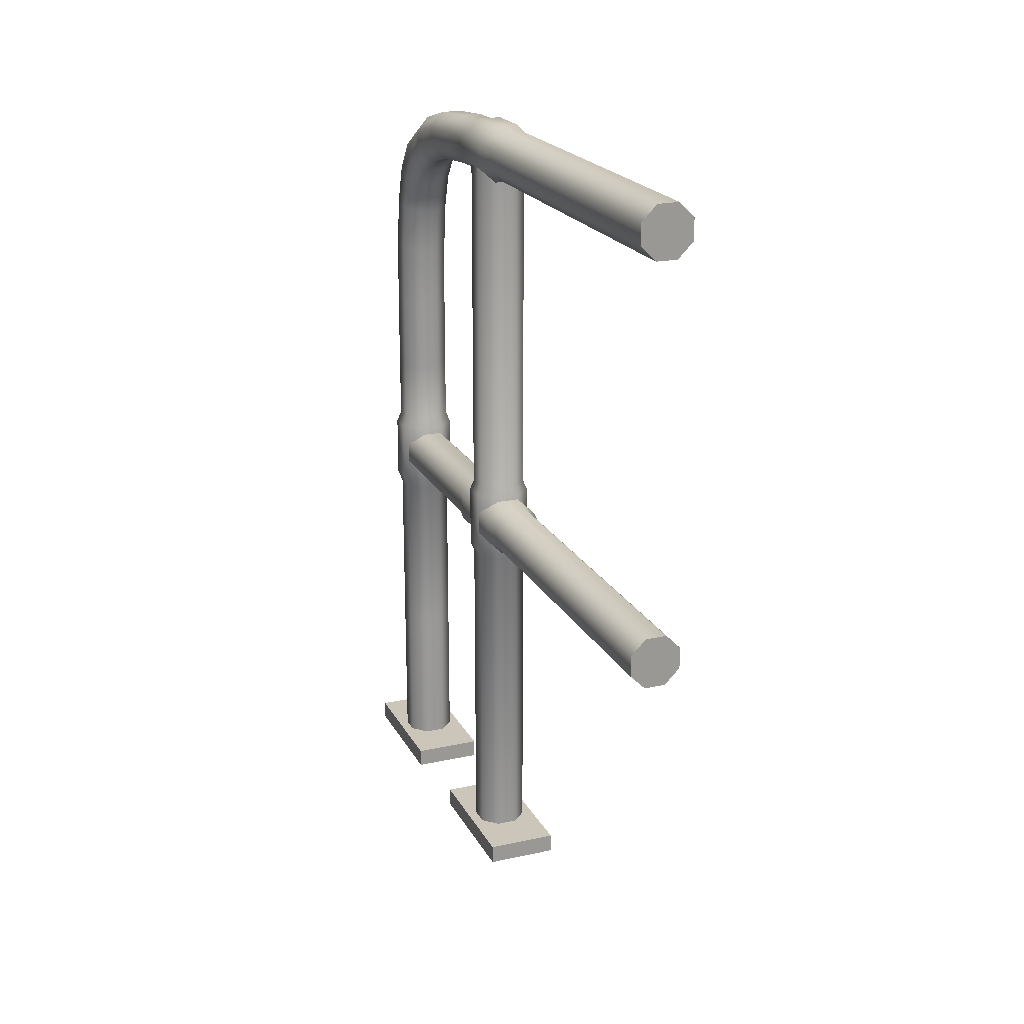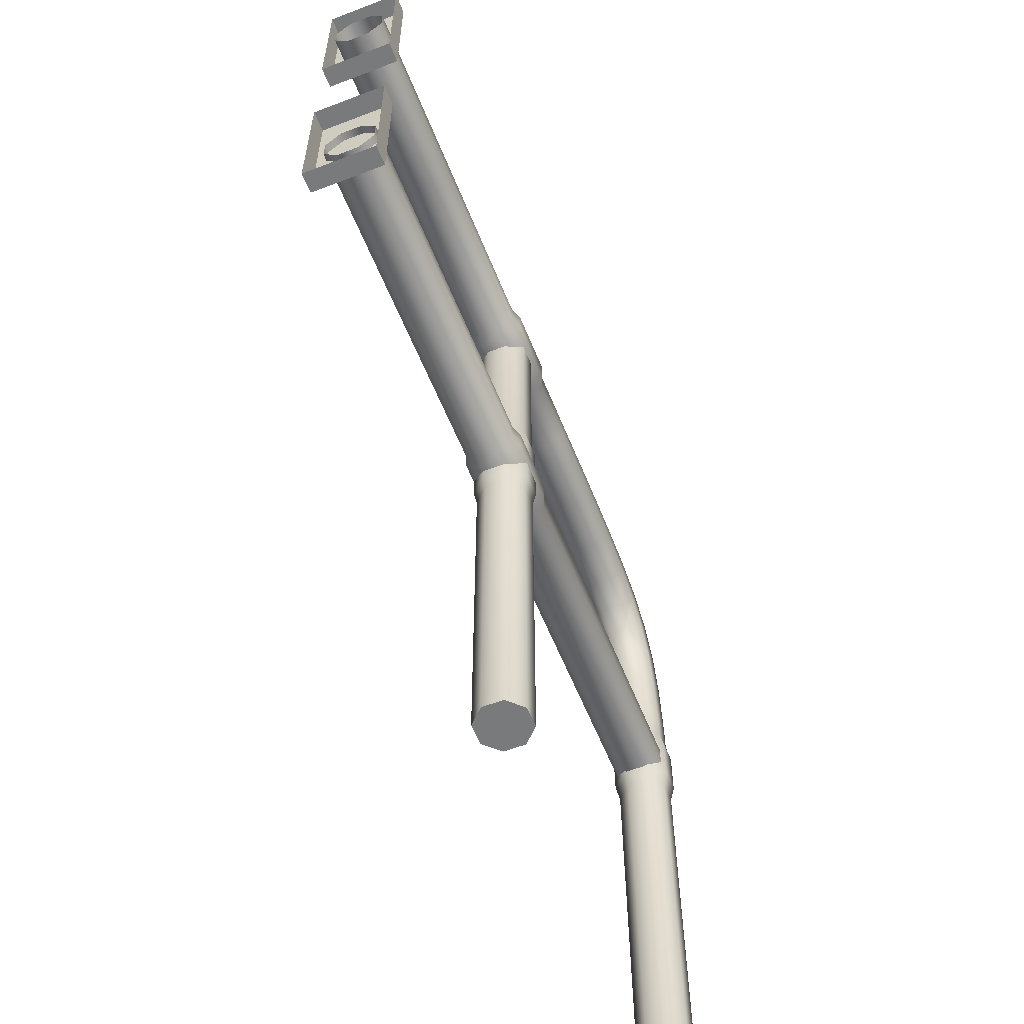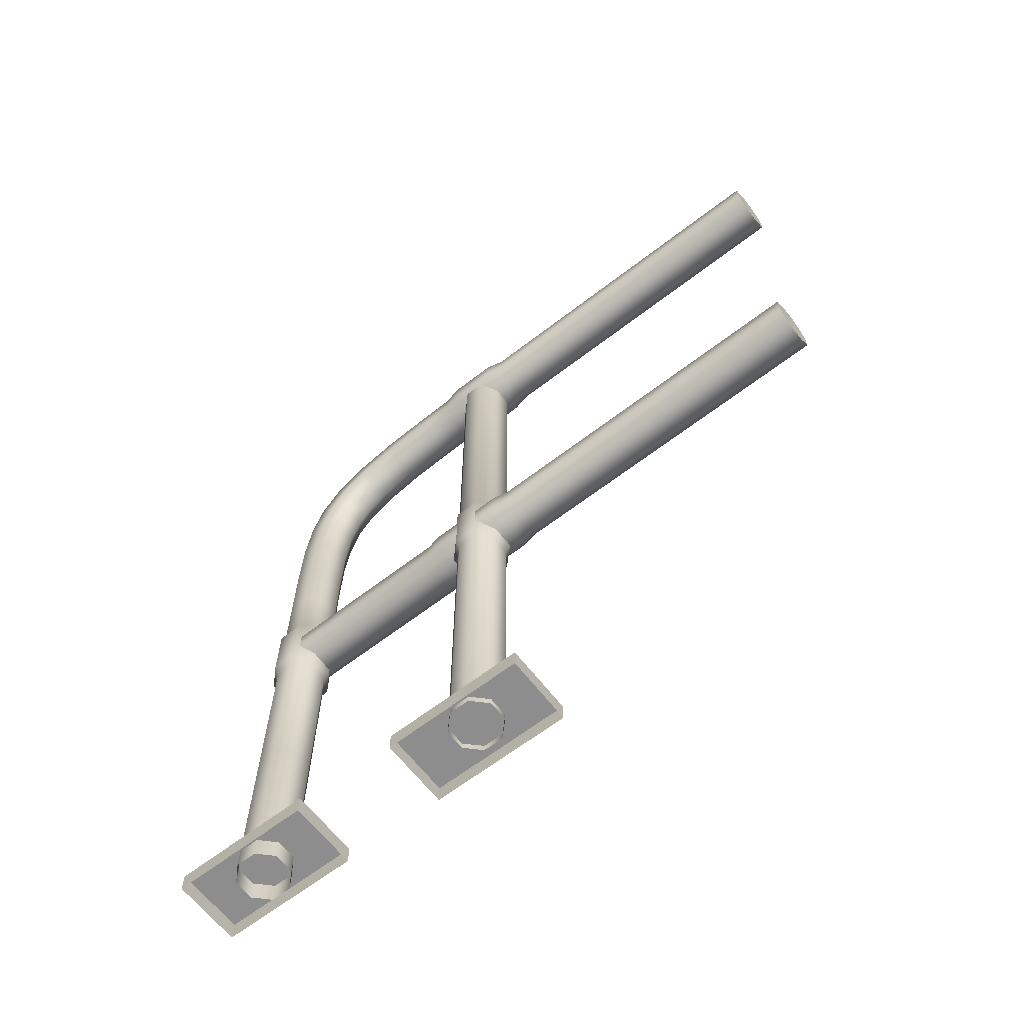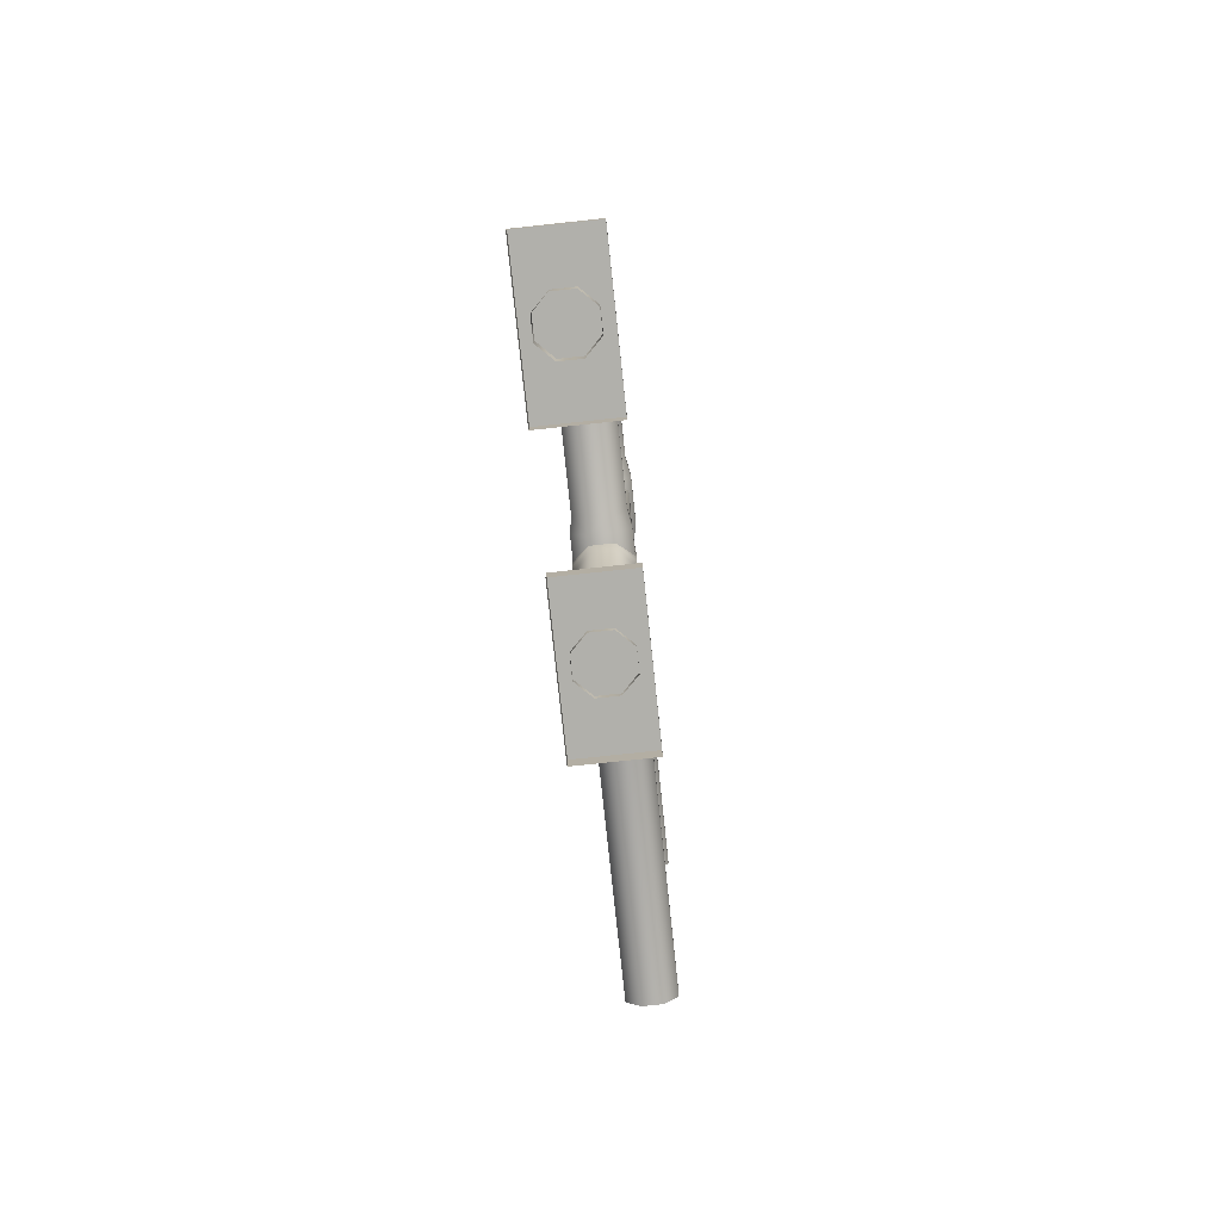
<metadata>
{"format":"obj","ext":"obj","renderer":"f3d","projection":"perspective","resolution":1024,"background":"white","views":[{"elev":21.0,"azim":158.6,"up":"+Y"},{"elev":-58.0,"azim":21.6,"up":"+Z"},{"elev":-64.6,"azim":127.8,"up":"+Y"},{"elev":-78.5,"azim":6.1,"up":"+Y"}]}
</metadata>
<code>
o railend_floor
v 0.05071 -2.1e-05 0.4691
v 0.05071 0.9561 0.4691
v 0.0763 -2.1e-05 0.4691
v 0.0763 0.9561 0.4691
v 0.09439 -2.1e-05 0.4872
v 0.09439 0.9561 0.4872
v 0.09439 -2.1e-05 0.5128
v 0.09439 0.9561 0.5128
v 0.0763 -2.1e-05 0.5309
v 0.0763 0.9561 0.5309
v 0.05071 -2.1e-05 0.5309
v 0.05071 0.9561 0.5309
v 0.03261 -2.1e-05 0.5128
v 0.03261 0.9561 0.5128
v 0.03261 -2.1e-05 0.4872
v 0.03261 0.9561 0.4872
v 0.05071 0.5206 0.4691
v 0.05071 0.4181 0.4691
v 0.04885 0.5084 0.4646
v 0.04885 0.4303 0.4646
v 0.0763 0.4181 0.4691
v 0.0763 0.5206 0.4691
v 0.07815 0.4303 0.4646
v 0.07815 0.5084 0.4646
v 0.09439 0.4181 0.4872
v 0.09439 0.5206 0.4872
v 0.09887 0.4303 0.4853
v 0.09887 0.5084 0.4853
v 0.09439 0.4181 0.5128
v 0.09439 0.5206 0.5128
v 0.09887 0.4303 0.5147
v 0.09887 0.5084 0.5147
v 0.0763 0.4181 0.5309
v 0.0763 0.5206 0.5309
v 0.07815 0.4303 0.5354
v 0.07815 0.5084 0.5354
v 0.05071 0.4181 0.5309
v 0.05071 0.5206 0.5309
v 0.04885 0.4303 0.5354
v 0.04885 0.5084 0.5354
v 0.03261 0.4181 0.5128
v 0.03261 0.5206 0.5128
v 0.02813 0.4303 0.5147
v 0.02813 0.5084 0.5147
v 0.03261 0.4181 0.4872
v 0.03261 0.5206 0.4872
v 0.02813 0.4303 0.4853
v 0.02813 0.5084 0.4853
v 0.01949 -0.01501 0.5884
v 0.01949 0.008888 0.5884
v 0.01949 -0.01501 0.4116
v 0.01949 0.008888 0.4116
v 0.1075 -0.01501 0.5884
v 0.1075 0.008888 0.5884
v 0.1075 -0.01501 0.4116
v 0.1075 0.008888 0.4116
v 0.05071 0.9998 1e-05
v 0.0763 0.9998 1e-05
v 0.09439 0.9817 1e-05
v 0.09439 0.9561 1e-05
v 0.0763 0.938 1e-05
v 0.05071 0.938 1e-05
v 0.03261 0.9561 1e-05
v 0.03261 0.9817 1e-05
v 0.05072 0.4997 1e-05
v 0.07629 0.4997 1e-05
v 0.09436 0.4817 1e-05
v 0.09436 0.4561 1e-05
v 0.07629 0.438 1e-05
v 0.05072 0.438 1e-05
v 0.03265 0.4561 1e-05
v 0.03265 0.4817 1e-05
v 0.01949 -0.0169 0.8993
v 0.01949 0.007006 0.8993
v 0.01949 -0.0169 0.7224
v 0.01949 0.007006 0.7224
v 0.1075 -0.0169 0.8993
v 0.1075 0.007006 0.8993
v 0.1075 -0.0169 0.7224
v 0.1075 0.007006 0.7224
v 0.05072 -0.01991 0.8424
v 0.07629 -0.01991 0.8424
v 0.09436 -0.01991 0.8243
v 0.09436 -0.01991 0.7988
v 0.07629 -0.01991 0.7807
v 0.05072 -0.01991 0.7807
v 0.03265 -0.01991 0.7988
v 0.03265 -0.01991 0.8243
v 0.07629 0.198 0.8424
v 0.05072 0.198 0.8424
v 0.09436 0.198 0.8243
v 0.09436 0.198 0.7988
v 0.07629 0.198 0.7807
v 0.05072 0.198 0.7807
v 0.03265 0.198 0.7988
v 0.03265 0.198 0.8243
v 0.0763 0.9998 0.4458
v 0.09439 0.9817 0.4458
v 0.09439 0.9561 0.4458
v 0.0763 0.938 0.4458
v 0.05071 0.938 0.4458
v 0.03261 0.9561 0.4458
v 0.03261 0.9817 0.4458
v 0.03265 0.6025 0.8243
v 0.05071 0.9998 0.4458
v 0.03265 0.6025 0.7988
v 0.05072 0.6025 0.7807
v 0.07629 0.6025 0.7807
v 0.09436 0.6025 0.7988
v 0.09436 0.6025 0.8243
v 0.05072 0.6025 0.8424
v 0.07629 0.6025 0.8424
v 0.03262 0.9797 0.5942
v 0.03262 0.9723 0.6695
v 0.03262 0.9571 0.7272
v 0.03263 0.9314 0.7697
v 0.03263 0.8934 0.798
v 0.03263 0.843 0.8142
v 0.03264 0.7793 0.8218
v 0.03264 0.6999 0.8242
v 0.03262 0.9541 0.5927
v 0.03262 0.9471 0.665
v 0.03262 0.9335 0.7173
v 0.03263 0.9124 0.7525
v 0.03263 0.8817 0.7753
v 0.03263 0.8376 0.7892
v 0.03264 0.7774 0.7963
v 0.03264 0.6995 0.7986
v 0.05071 0.9361 0.5917
v 0.05071 0.9293 0.6619
v 0.05071 0.9169 0.7102
v 0.05071 0.899 0.7403
v 0.05072 0.8735 0.7592
v 0.05072 0.8338 0.7715
v 0.05072 0.7761 0.7782
v 0.05072 0.6992 0.7805
v 0.0763 0.9361 0.5917
v 0.0763 0.9293 0.6619
v 0.07629 0.9169 0.7102
v 0.07629 0.899 0.7403
v 0.07629 0.8735 0.7592
v 0.07629 0.8338 0.7715
v 0.07629 0.7761 0.7782
v 0.07629 0.6992 0.7805
v 0.09439 0.9541 0.5927
v 0.09438 0.9471 0.665
v 0.09438 0.9335 0.7173
v 0.09438 0.9124 0.7525
v 0.09438 0.8817 0.7753
v 0.09437 0.8376 0.7892
v 0.09437 0.7774 0.7963
v 0.09436 0.6995 0.7986
v 0.09439 0.9797 0.5942
v 0.09438 0.9723 0.6695
v 0.09438 0.9571 0.7272
v 0.09438 0.9314 0.7697
v 0.09438 0.8934 0.798
v 0.09437 0.843 0.8142
v 0.09437 0.7793 0.8218
v 0.09436 0.6999 0.8242
v 0.0763 0.9977 0.5953
v 0.0763 0.9901 0.6727
v 0.07629 0.9738 0.7342
v 0.07629 0.9448 0.7818
v 0.07629 0.9017 0.8141
v 0.07629 0.8469 0.8319
v 0.07629 0.7806 0.8398
v 0.07629 0.7002 0.8422
v 0.05072 0.7002 0.8422
v 0.05072 0.7806 0.8398
v 0.05072 0.8469 0.8319
v 0.05072 0.9017 0.8141
v 0.05071 0.9448 0.7818
v 0.05071 0.9738 0.7342
v 0.05071 0.9901 0.6727
v 0.05071 0.9977 0.5953
v 0.07629 0.438 0.7988
v 0.03265 0.4561 0.7988
v 0.07629 0.4997 0.7988
v 0.09436 0.4561 0.7988
v 0.05072 0.438 0.7988
v 0.03265 0.4817 0.7988
v 0.05072 0.4997 0.7988
v 0.09436 0.4817 0.7988
v 0.07629 0.438 0.5675
v 0.07629 0.438 0.4346
v 0.07777 0.4344 0.5469
v 0.07777 0.4344 0.4537
v 0.03265 0.4561 0.5675
v 0.03265 0.4561 0.4346
v 0.02905 0.4546 0.5469
v 0.02905 0.4546 0.4537
v 0.07629 0.4997 0.5675
v 0.07629 0.4997 0.4346
v 0.07777 0.5033 0.5469
v 0.07777 0.5033 0.4537
v 0.09436 0.4561 0.5675
v 0.09436 0.4561 0.4346
v 0.09796 0.4546 0.5469
v 0.09796 0.4546 0.4537
v 0.05072 0.438 0.4346
v 0.05072 0.438 0.5675
v 0.04923 0.4344 0.4537
v 0.04923 0.4344 0.5469
v 0.03265 0.4817 0.4346
v 0.03265 0.4817 0.5675
v 0.02905 0.4832 0.4537
v 0.02905 0.4832 0.5469
v 0.05072 0.4997 0.4346
v 0.05072 0.4997 0.5675
v 0.04923 0.5033 0.4537
v 0.04923 0.5033 0.5469
v 0.09436 0.4817 0.4346
v 0.09436 0.4817 0.5675
v 0.09796 0.4832 0.4537
v 0.09796 0.4832 0.5469
v 0.05071 0.9988 0.5553
v 0.03261 0.9807 0.5548
v 0.03261 0.9551 0.554
v 0.05071 0.937 0.5535
v 0.0763 0.937 0.5535
v 0.09439 0.9551 0.554
v 0.09439 0.9807 0.5548
v 0.0763 0.9988 0.5553
v 0.02795 0.9836 0.4689
v 0.02795 0.9831 0.5303
v 0.02795 0.9542 0.4689
v 0.02795 0.9537 0.5303
v 0.04877 0.9334 0.4689
v 0.04878 0.9329 0.5303
v 0.07823 0.9334 0.4689
v 0.07823 0.9329 0.5303
v 0.09906 0.9542 0.4689
v 0.09906 0.9537 0.5303
v 0.09906 0.9836 0.4689
v 0.09906 0.9831 0.5303
v 0.04878 1.004 0.5303
v 0.04877 1.004 0.4689
v 0.07823 1.004 0.4689
v 0.07823 1.004 0.5303
v 0.05072 0.4145 0.8424
v 0.05072 0.5241 0.8424
v 0.04849 0.4293 0.8478
v 0.04849 0.5093 0.8478
v 0.03265 0.5241 0.8243
v 0.03265 0.4145 0.8243
v 0.02726 0.5093 0.8266
v 0.02726 0.4293 0.8266
v 0.07629 0.4145 0.8424
v 0.07629 0.5241 0.8424
v 0.07852 0.4293 0.8478
v 0.07852 0.5093 0.8478
v 0.09436 0.5241 0.8243
v 0.09436 0.4145 0.8243
v 0.09975 0.5093 0.8266
v 0.09975 0.4293 0.8266
v 0.09436 0.4145 0.7988
v 0.09436 0.5241 0.7988
v 0.09975 0.4293 0.7965
v 0.09975 0.5093 0.7965
v 0.07629 0.5241 0.7807
v 0.07629 0.4145 0.7807
v 0.07852 0.5093 0.7753
v 0.07852 0.4293 0.7753
v 0.05072 0.4145 0.7807
v 0.05072 0.5241 0.7807
v 0.04849 0.4293 0.7753
v 0.04849 0.5093 0.7753
v 0.03265 0.5241 0.7988
v 0.03265 0.4145 0.7988
v 0.02726 0.5093 0.7965
v 0.02726 0.4293 0.7965
f 50 51 49
f 52 55 51
f 56 53 55
f 54 49 53
f 52 54 56
f 74 75 73
f 76 79 75
f 80 77 79
f 78 73 77
f 76 78 80
f 50 52 51
f 52 56 55
f 56 54 53
f 54 50 49
f 52 50 54
f 74 76 75
f 76 80 79
f 80 78 77
f 78 74 73
f 76 74 78
f 45 1 15
f 25 7 5
f 29 9 7
f 33 11 9
f 37 13 11
f 41 15 13
f 18 3 1
f 21 5 3
f 14 46 42
f 12 42 38
f 10 38 34
f 8 34 30
f 6 30 26
f 4 26 22
f 2 22 17
f 17 48 46
f 19 47 48
f 20 45 47
f 42 48 44
f 48 43 44
f 43 45 41
f 42 40 38
f 44 39 40
f 39 41 37
f 38 36 34
f 40 35 36
f 39 33 35
f 34 32 30
f 36 31 32
f 35 29 31
f 30 28 26
f 32 27 28
f 31 25 27
f 26 24 22
f 28 23 24
f 23 25 21
f 22 19 17
f 24 20 19
f 20 21 18
f 16 17 46
f 63 64 57
f 71 72 65
f 95 86 87
f 93 84 85
f 91 82 83
f 96 87 88
f 94 85 86
f 92 83 84
f 89 81 82
f 90 88 81
f 246 95 96
f 241 96 90
f 108 258 261
f 106 266 269
f 110 250 253
f 254 89 91
f 262 92 93
f 270 94 95
f 112 169 111
f 112 160 168
f 110 152 160
f 109 144 152
f 108 136 144
f 106 136 107
f 104 128 106
f 111 120 104
f 120 127 128
f 119 126 127
f 118 125 126
f 117 124 125
f 124 115 123
f 123 114 122
f 122 113 121
f 103 227 225
f 128 135 136
f 127 134 135
f 126 133 134
f 125 132 133
f 132 123 131
f 131 122 130
f 130 121 129
f 100 229 101
f 144 135 143
f 135 142 143
f 134 141 142
f 133 140 141
f 132 139 140
f 131 138 139
f 130 137 138
f 100 60 99
f 152 143 151
f 151 142 150
f 150 141 149
f 149 140 148
f 140 147 148
f 139 146 147
f 138 145 146
f 98 233 99
f 160 151 159
f 159 150 158
f 158 149 157
f 157 148 156
f 148 155 156
f 147 154 155
f 146 153 154
f 97 235 98
f 168 159 167
f 167 158 166
f 166 157 165
f 165 156 164
f 156 163 164
f 155 162 163
f 154 161 162
f 58 105 97
f 168 170 169
f 167 171 170
f 166 172 171
f 165 173 172
f 173 163 174
f 174 162 175
f 162 176 175
f 105 225 238
f 169 119 120
f 170 118 119
f 171 117 118
f 172 116 117
f 116 174 115
f 115 175 114
f 114 176 113
f 63 101 102
f 197 177 185
f 202 178 189
f 210 179 193
f 71 205 72
f 66 213 67
f 72 209 65
f 67 198 68
f 206 183 210
f 224 236 240
f 217 226 218
f 220 232 221
f 223 234 236
f 224 237 217
f 218 228 219
f 219 230 220
f 222 232 234
f 214 180 197
f 193 184 214
f 189 182 206
f 185 181 202
f 65 194 66
f 70 190 71
f 68 186 69
f 197 216 214
f 199 215 216
f 200 213 215
f 193 212 210
f 195 211 212
f 196 209 211
f 210 208 206
f 212 207 208
f 211 205 207
f 189 204 202
f 191 203 204
f 192 201 203
f 185 199 197
f 187 200 199
f 200 186 198
f 193 216 195
f 216 196 195
f 215 194 196
f 206 191 189
f 208 192 191
f 207 190 192
f 185 204 187
f 204 188 187
f 203 186 188
f 69 201 70
f 113 217 218
f 161 217 176
f 153 224 161
f 145 223 153
f 137 222 145
f 129 221 137
f 129 219 220
f 121 218 219
f 225 237 238
f 227 226 225
f 229 228 227
f 231 230 229
f 231 234 232
f 233 236 234
f 235 240 236
f 238 240 239
f 57 103 105
f 102 229 227
f 97 238 239
f 58 98 59
f 59 99 60
f 231 99 233
f 61 101 62
f 63 103 64
f 265 93 94
f 257 91 92
f 104 269 245
f 107 261 266
f 109 253 258
f 111 245 242
f 249 90 89
f 268 269 266
f 267 271 268
f 265 272 267
f 260 261 258
f 259 263 260
f 257 264 259
f 252 253 250
f 251 255 252
f 251 254 256
f 271 245 269
f 272 247 271
f 272 246 248
f 261 268 266
f 264 268 263
f 262 267 264
f 253 260 258
f 256 260 255
f 254 259 256
f 244 250 242
f 243 252 244
f 241 251 243
f 245 244 242
f 248 244 247
f 246 243 248
f 112 242 250
f 45 18 1
f 25 29 7
f 29 33 9
f 33 37 11
f 37 41 13
f 41 45 15
f 18 21 3
f 21 25 5
f 14 16 46
f 12 14 42
f 10 12 38
f 8 10 34
f 6 8 30
f 4 6 26
f 2 4 22
f 17 19 48
f 19 20 47
f 20 18 45
f 42 46 48
f 48 47 43
f 43 47 45
f 42 44 40
f 44 43 39
f 39 43 41
f 38 40 36
f 40 39 35
f 39 37 33
f 34 36 32
f 36 35 31
f 35 33 29
f 30 32 28
f 32 31 27
f 31 29 25
f 26 28 24
f 28 27 23
f 23 27 25
f 22 24 19
f 24 23 20
f 20 23 21
f 16 2 17
f 57 58 61
f 58 59 61
f 59 60 61
f 61 62 57
f 62 63 57
f 65 66 69
f 66 67 69
f 67 68 69
f 69 70 65
f 70 71 65
f 95 94 86
f 93 92 84
f 91 89 82
f 96 95 87
f 94 93 85
f 92 91 83
f 89 90 81
f 90 96 88
f 246 270 95
f 241 246 96
f 108 109 258
f 106 107 266
f 110 112 250
f 254 249 89
f 262 257 92
f 270 265 94
f 112 168 169
f 112 110 160
f 110 109 152
f 109 108 144
f 108 107 136
f 106 128 136
f 104 120 128
f 111 169 120
f 120 119 127
f 119 118 126
f 118 117 125
f 117 116 124
f 124 116 115
f 123 115 114
f 122 114 113
f 103 102 227
f 128 127 135
f 127 126 134
f 126 125 133
f 125 124 132
f 132 124 123
f 131 123 122
f 130 122 121
f 100 231 229
f 144 136 135
f 135 134 142
f 134 133 141
f 133 132 140
f 132 131 139
f 131 130 138
f 130 129 137
f 100 61 60
f 152 144 143
f 151 143 142
f 150 142 141
f 149 141 140
f 140 139 147
f 139 138 146
f 138 137 145
f 98 235 233
f 160 152 151
f 159 151 150
f 158 150 149
f 157 149 148
f 148 147 155
f 147 146 154
f 146 145 153
f 97 239 235
f 168 160 159
f 167 159 158
f 166 158 157
f 165 157 156
f 156 155 163
f 155 154 162
f 154 153 161
f 58 57 105
f 168 167 170
f 167 166 171
f 166 165 172
f 165 164 173
f 173 164 163
f 174 163 162
f 162 161 176
f 105 103 225
f 169 170 119
f 170 171 118
f 171 172 117
f 172 173 116
f 116 173 174
f 115 174 175
f 114 175 176
f 63 62 101
f 197 180 177
f 202 181 178
f 210 183 179
f 71 190 205
f 66 194 213
f 72 205 209
f 67 213 198
f 206 182 183
f 224 223 236
f 217 237 226
f 220 230 232
f 223 222 234
f 224 240 237
f 218 226 228
f 219 228 230
f 222 221 232
f 214 184 180
f 193 179 184
f 189 178 182
f 185 177 181
f 65 209 194
f 70 201 190
f 68 198 186
f 197 199 216
f 199 200 215
f 200 198 213
f 193 195 212
f 195 196 211
f 196 194 209
f 210 212 208
f 212 211 207
f 211 209 205
f 189 191 204
f 191 192 203
f 192 190 201
f 185 187 199
f 187 188 200
f 200 188 186
f 193 214 216
f 216 215 196
f 215 213 194
f 206 208 191
f 208 207 192
f 207 205 190
f 185 202 204
f 204 203 188
f 203 201 186
f 69 186 201
f 113 176 217
f 161 224 217
f 153 223 224
f 145 222 223
f 137 221 222
f 129 220 221
f 129 121 219
f 121 113 218
f 225 226 237
f 227 228 226
f 229 230 228
f 231 232 230
f 231 233 234
f 233 235 236
f 235 239 240
f 238 237 240
f 57 64 103
f 102 101 229
f 97 105 238
f 58 97 98
f 59 98 99
f 231 100 99
f 61 100 101
f 63 102 103
f 265 262 93
f 257 254 91
f 104 106 269
f 107 108 261
f 109 110 253
f 111 104 245
f 249 241 90
f 268 271 269
f 267 272 271
f 265 270 272
f 260 263 261
f 259 264 263
f 257 262 264
f 252 255 253
f 251 256 255
f 251 249 254
f 271 247 245
f 272 248 247
f 272 270 246
f 261 263 268
f 264 267 268
f 262 265 267
f 253 255 260
f 256 259 260
f 254 257 259
f 244 252 250
f 243 251 252
f 241 249 251
f 245 247 244
f 248 243 244
f 246 241 243
f 112 111 242

</code>
